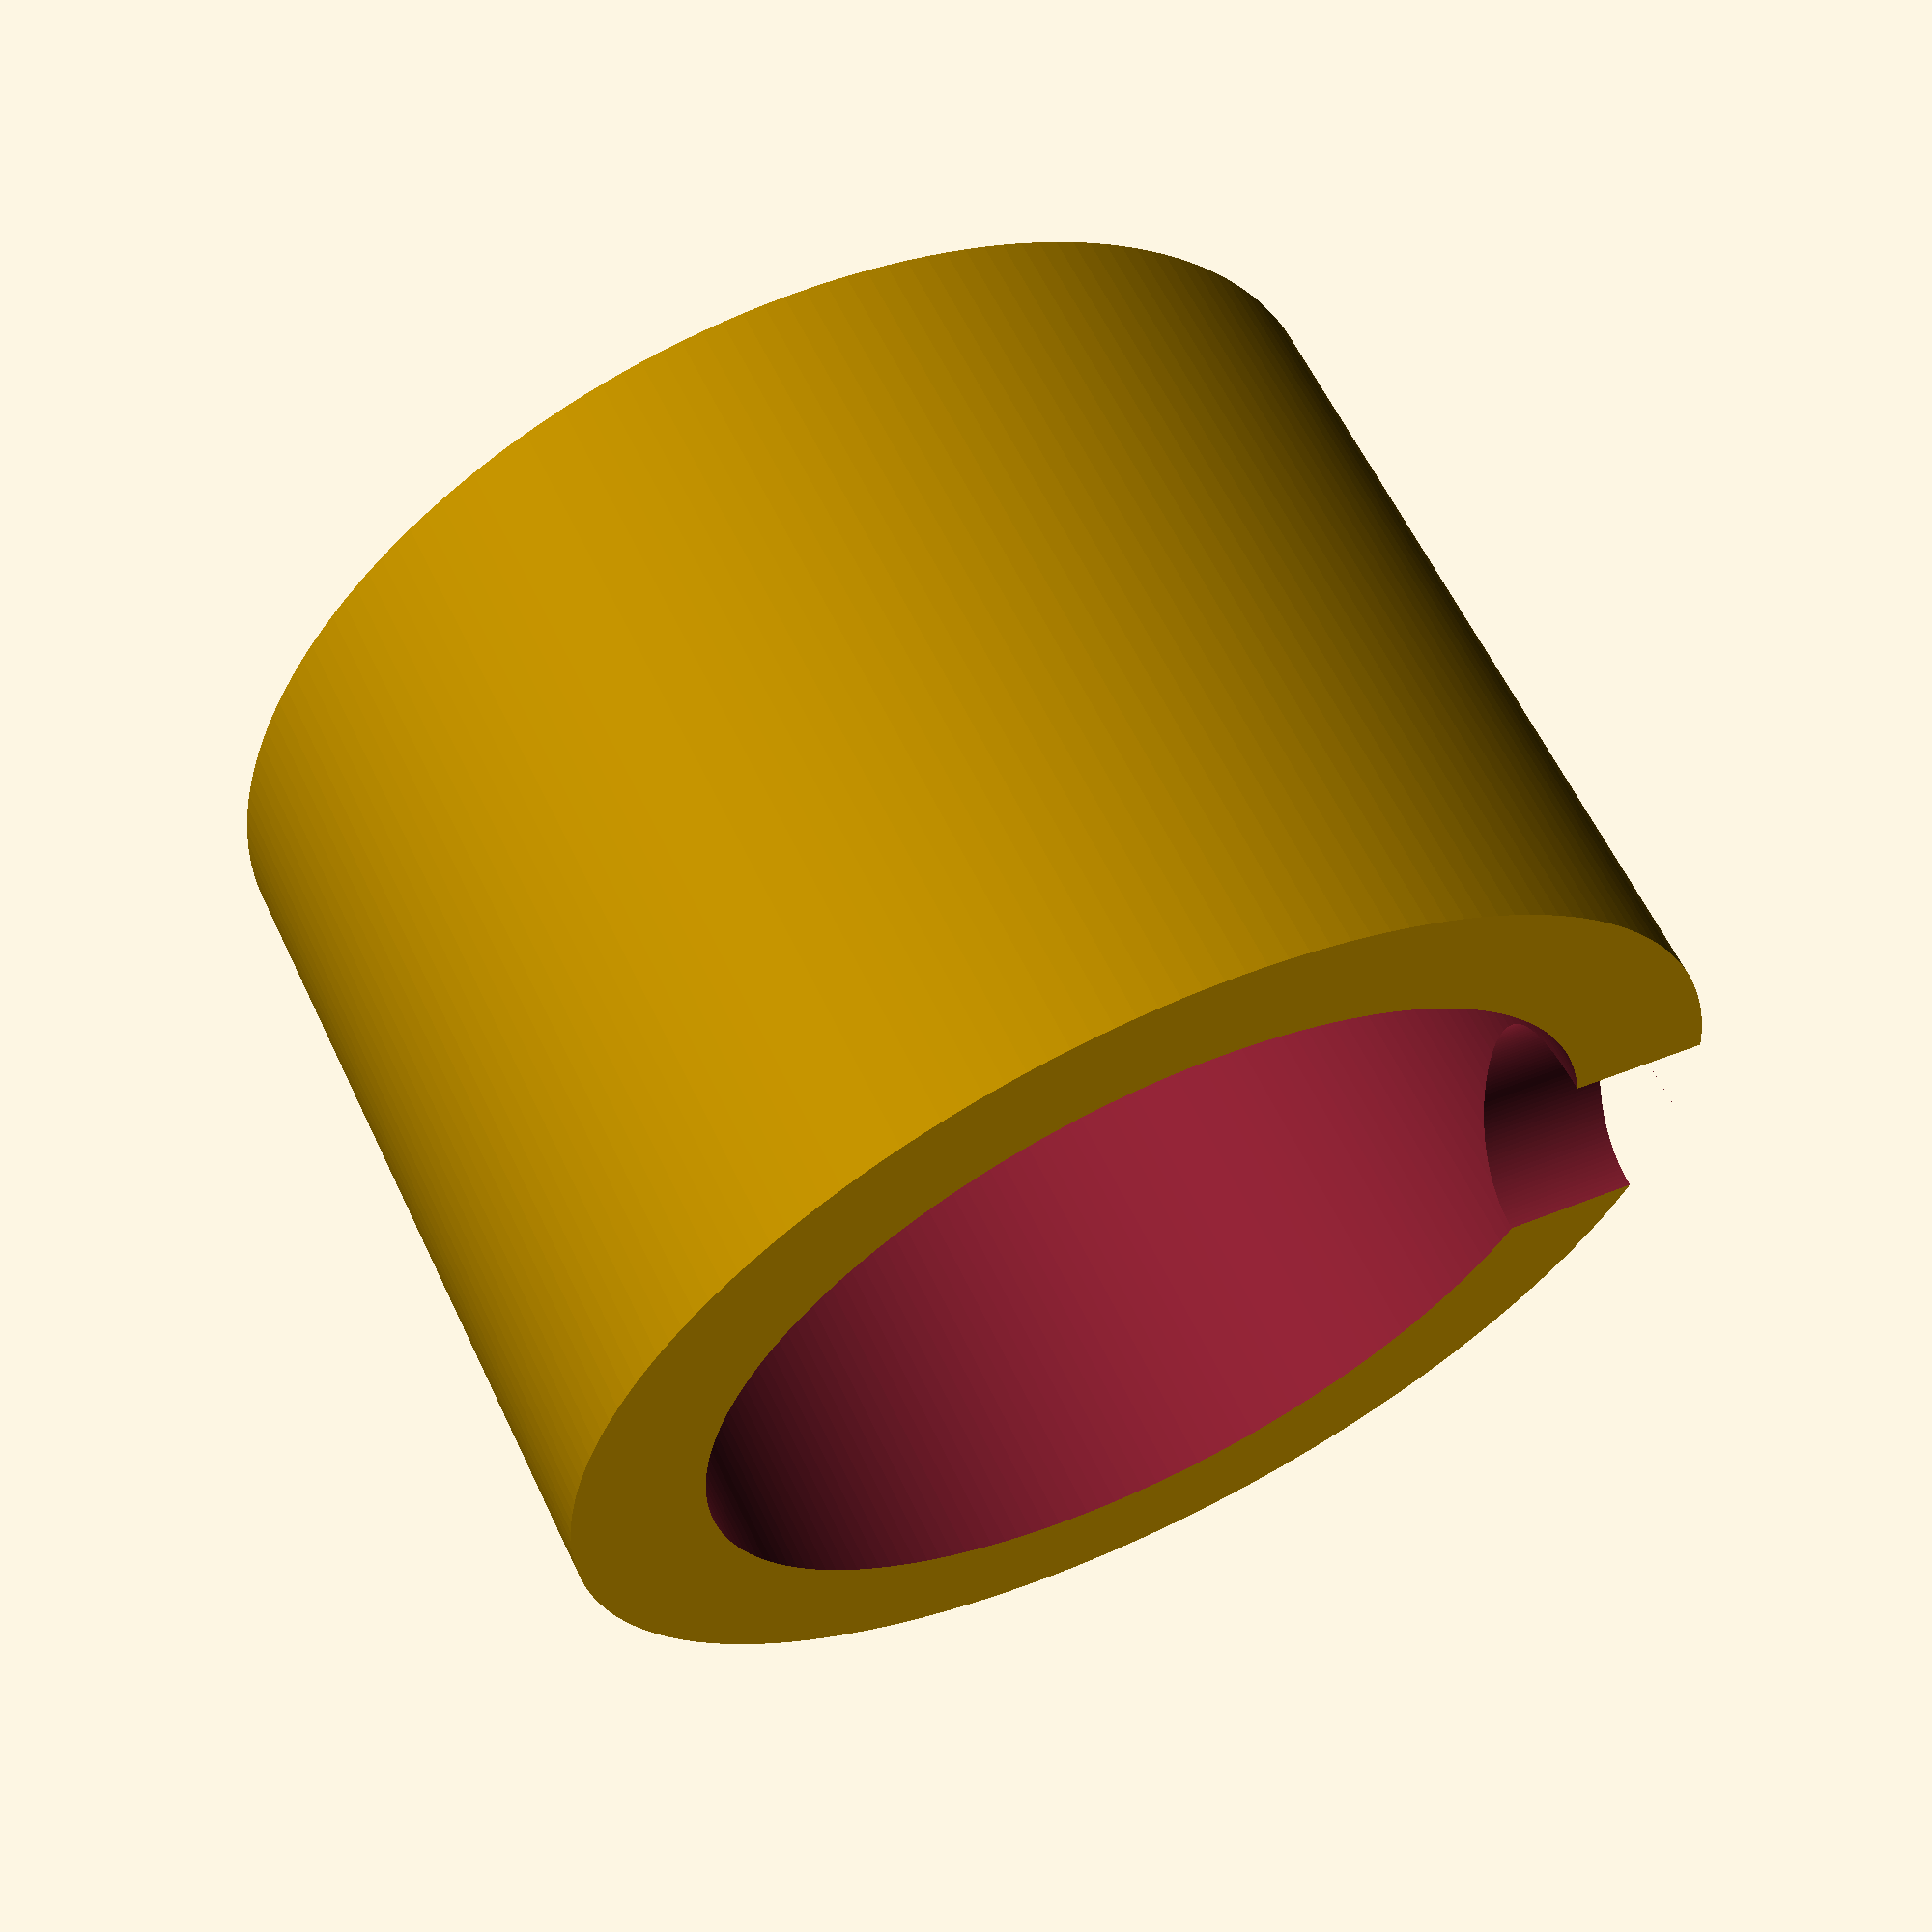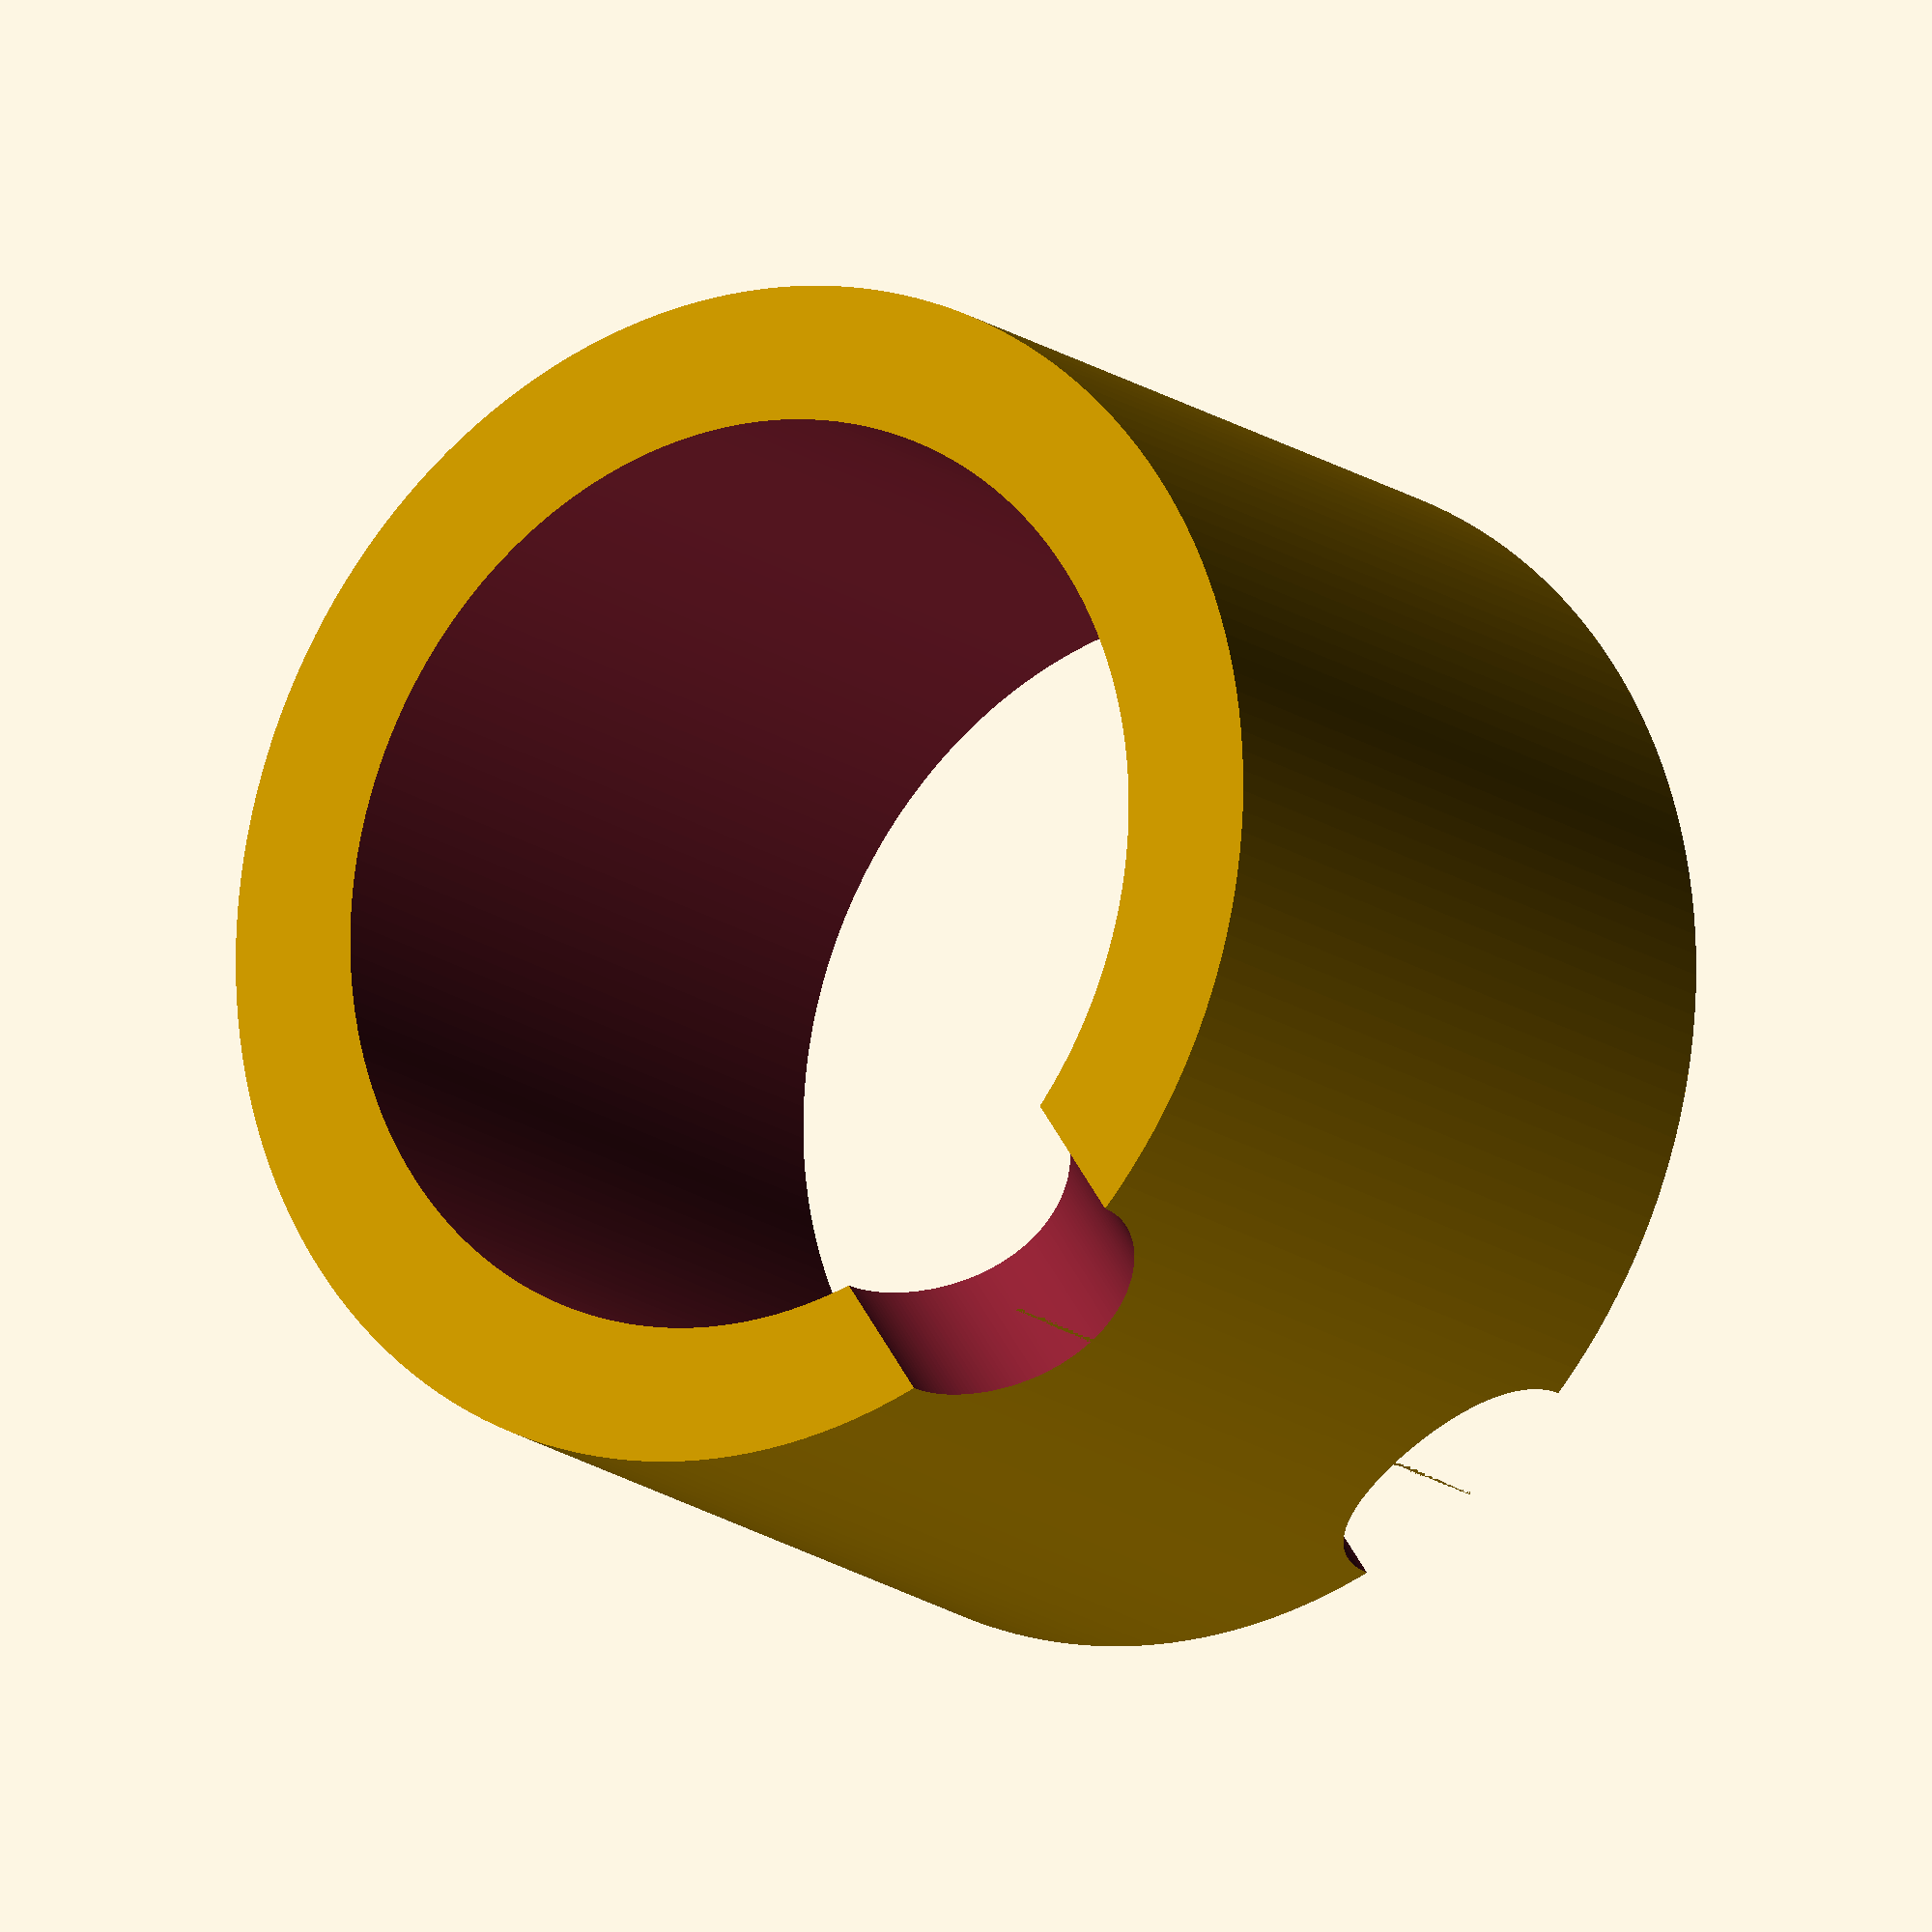
<openscad>

$fn = 180;
inner_radius = 1.7;
outer_radious = 2.2;
highet = 3;

hole_r = .5;
hole_h = outer_radious;

module slot() {
    rotate([90,0,0])
       cylinder(r=hole_r, h= hole_h);
}

module ring() {
    difference() {
        union() {
            cylinder(r=outer_radious, h= highet);
         }
         
       translate([0,0,-5])
          cylinder(r=inner_radius, h= highet+10);  
         
       slot();
       translate([0,0,highet])
         slot();
    }
}

ring();


</openscad>
<views>
elev=119.1 azim=98.8 roll=205.4 proj=p view=wireframe
elev=15.6 azim=326.6 roll=33.4 proj=o view=wireframe
</views>
